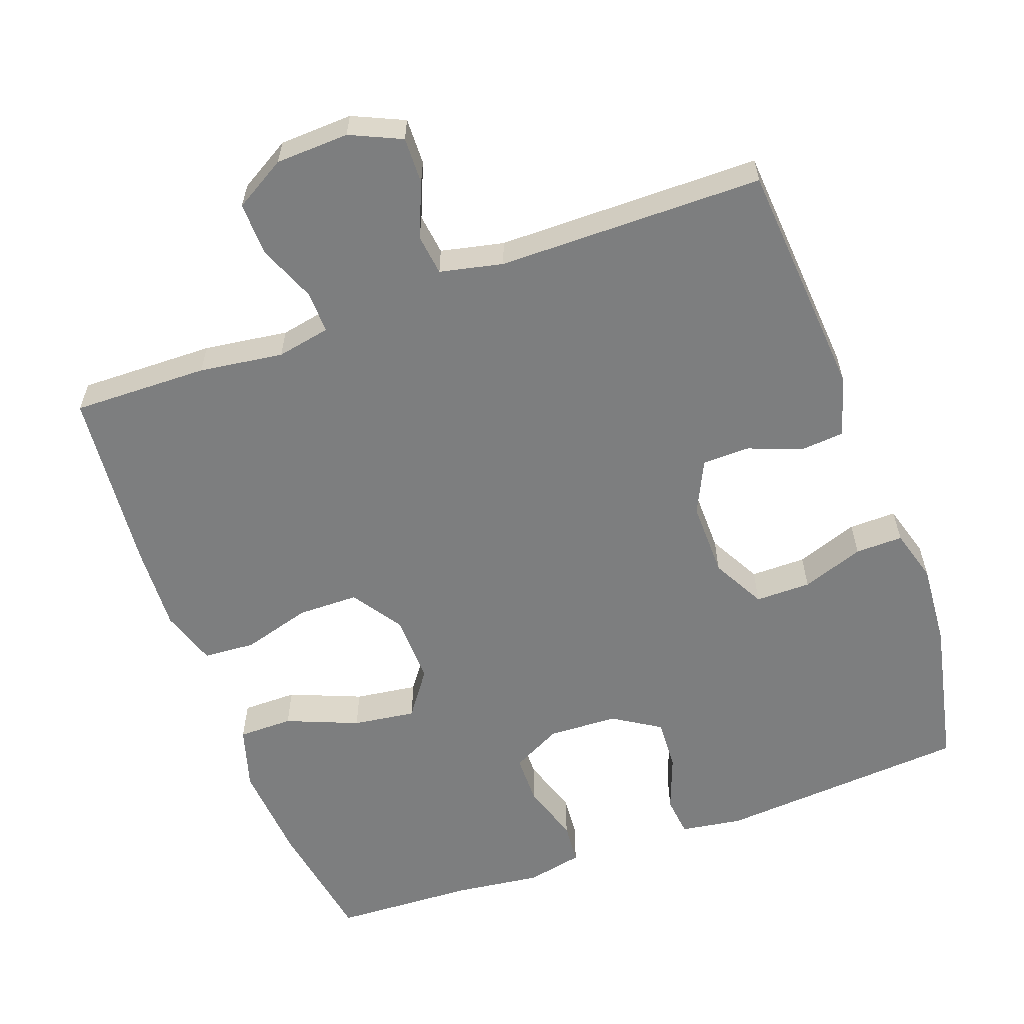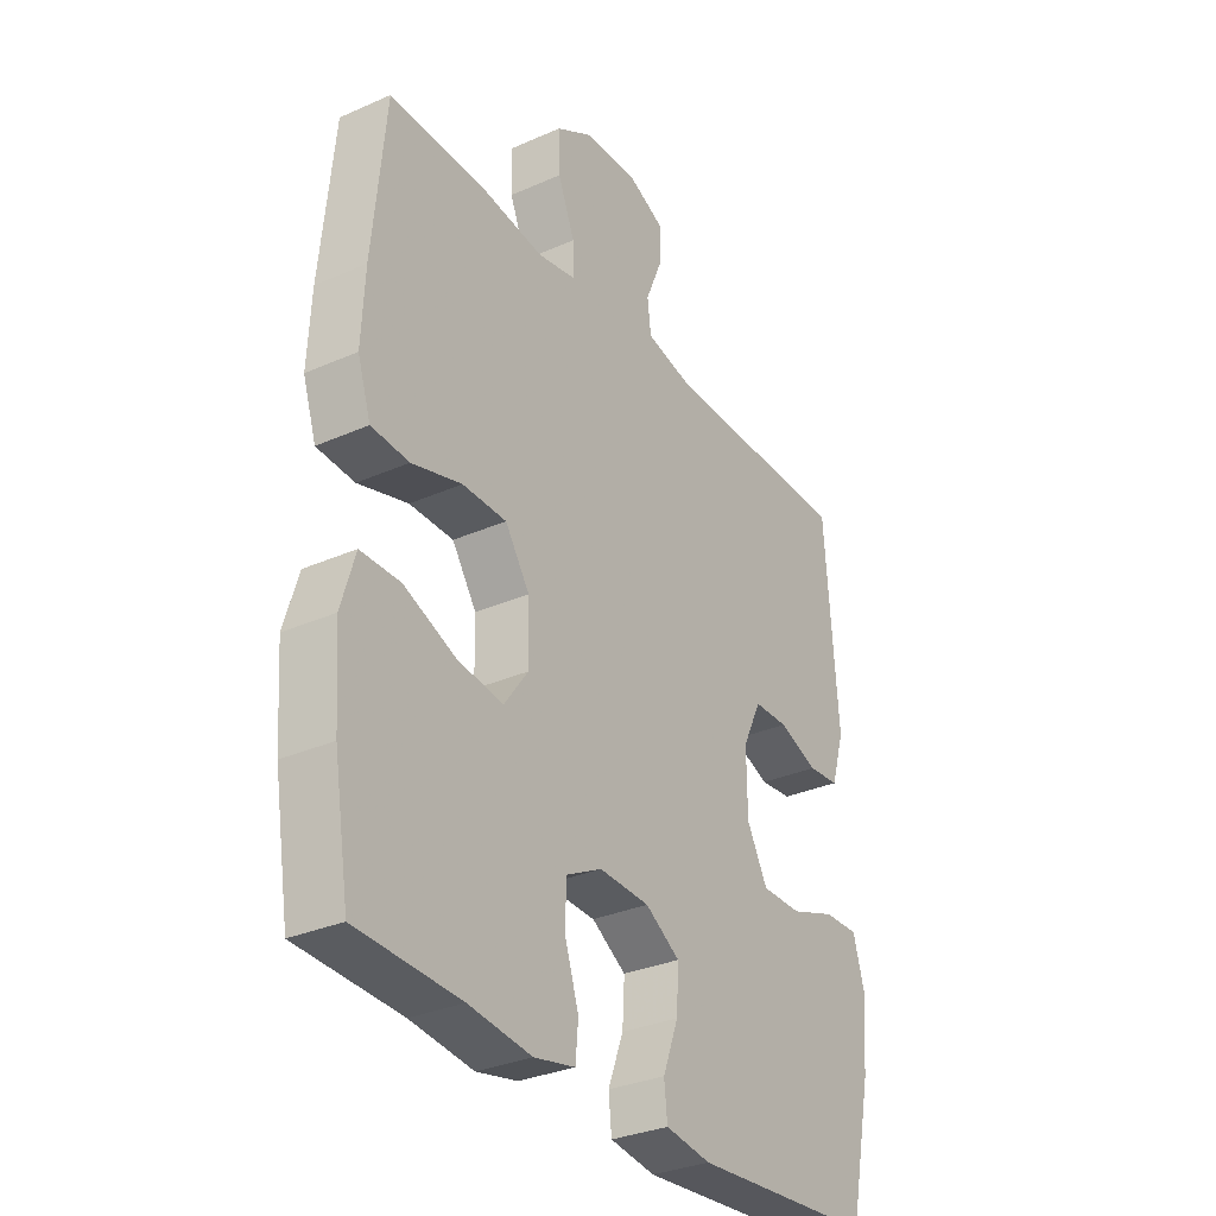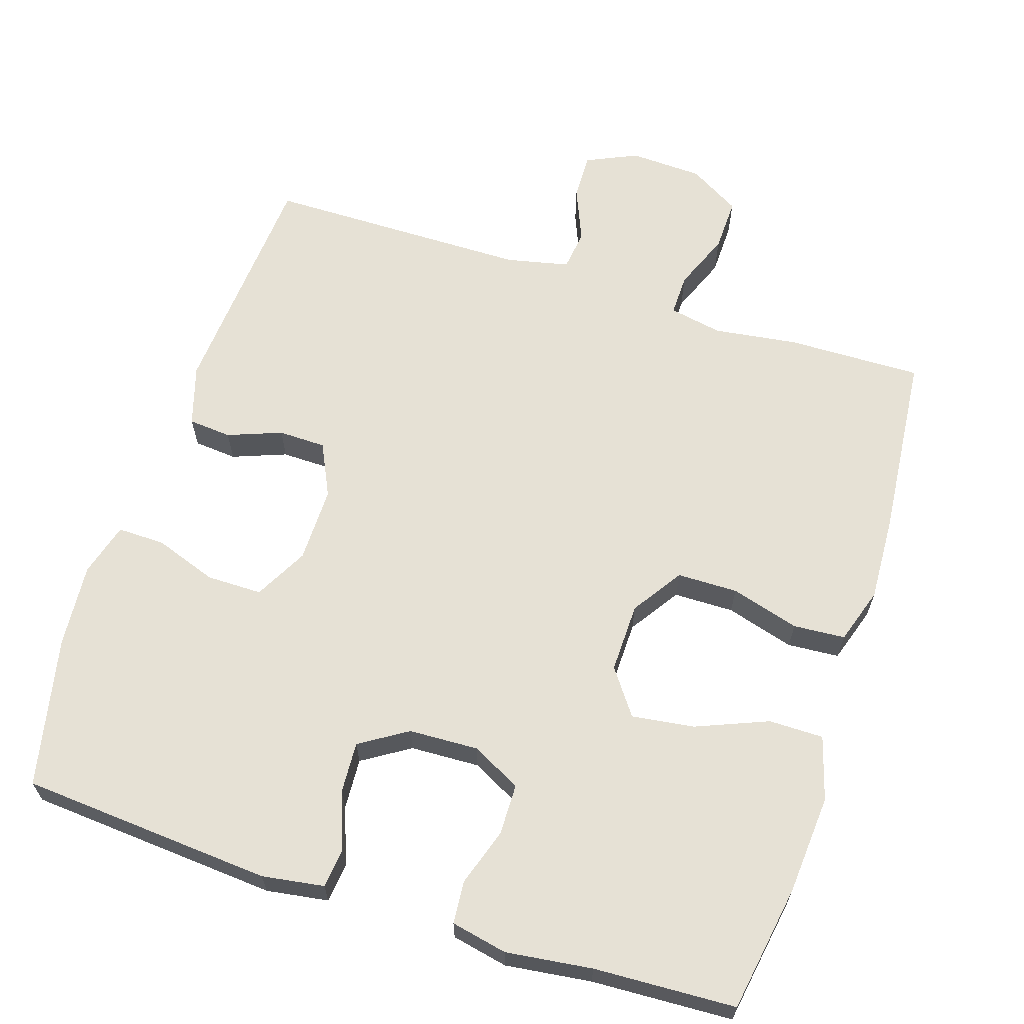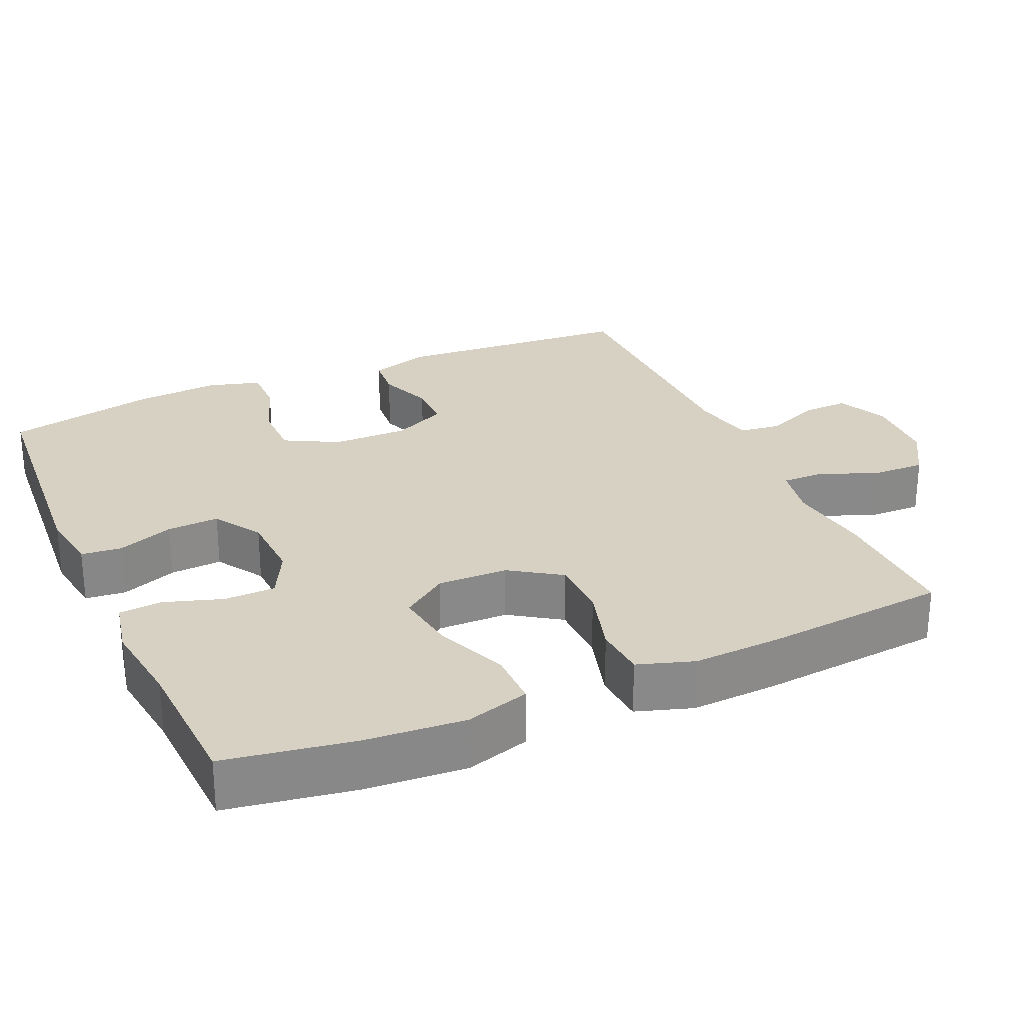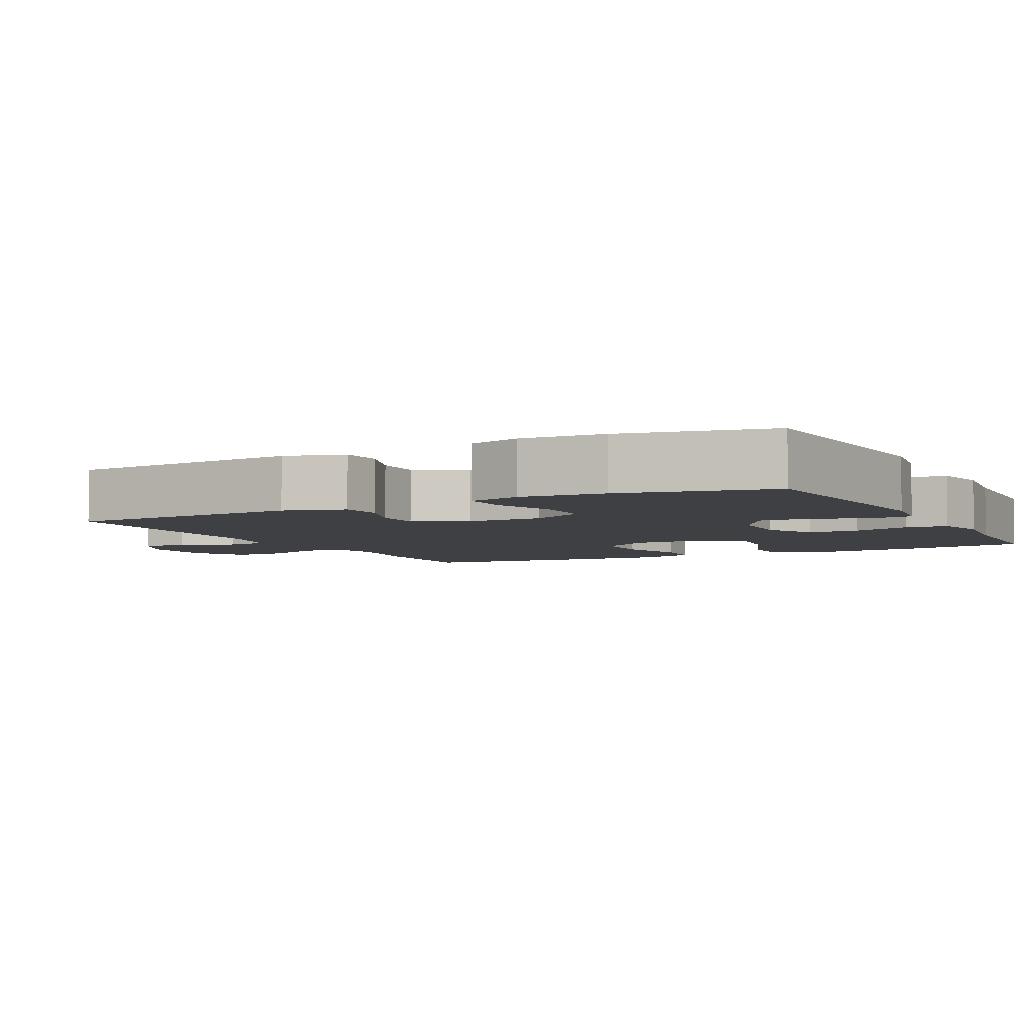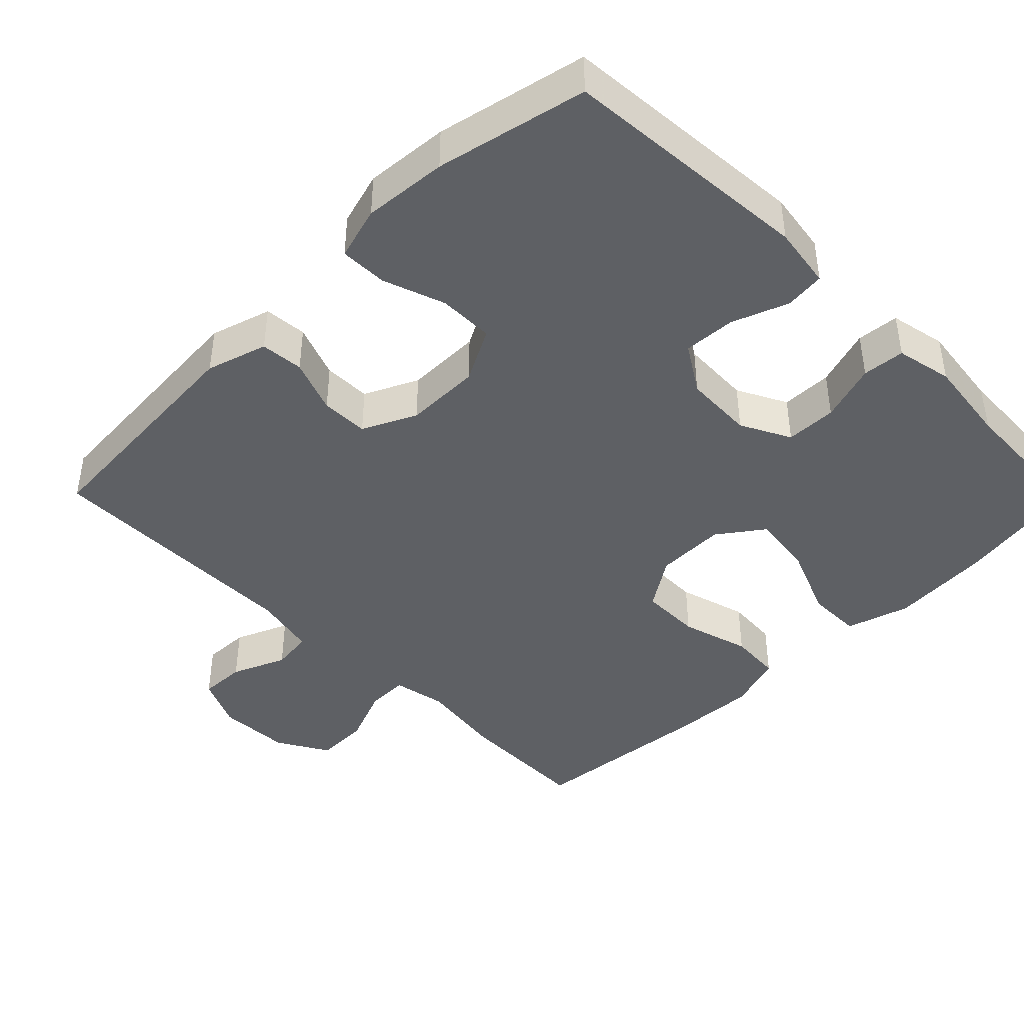
<metadata>
{"format":"obj","ext":"obj","renderer":"f3d","projection":"perspective","resolution":1024,"background":"white","views":[{"elev":-59.3,"azim":20.1,"up":"+Y"},{"elev":-31.5,"azim":-57.9,"up":"+Z"},{"elev":64.2,"azim":-162.1,"up":"+Y"},{"elev":27.1,"azim":-114.0,"up":"+Y"},{"elev":-4.9,"azim":117.4,"up":"+Y"},{"elev":-42.8,"azim":134.7,"up":"+Y"}]}
</metadata>
<code>
v 0.5 0.07 0.5
v 0.524 0.07 0.174
v 0.499 0.07 0.091
v 0.44 0.07 0.086
v 0.366 0.07 0.114
v 0.301 0.07 0.113
v 0.266 0.07 0.04
v 0.267 0.07 -0.064
v 0.306 0.07 -0.137
v 0.382 0.07 -0.137
v 0.467 0.07 -0.107
v 0.532 0.07 -0.106
v 0.553 0.07 -0.179
v 0.544 0.07 -0.294
v 0.5 0.07 -0.5
v 0.155 0.07 -0.526
v 0.07 0.07 -0.513
v 0.064 0.07 -0.458
v 0.093 0.07 -0.381
v 0.097 0.07 -0.31
v 0.032 0.07 -0.269
v -0.063 0.07 -0.265
v -0.131 0.07 -0.3
v -0.132 0.07 -0.37
v -0.106 0.07 -0.45
v -0.111 0.07 -0.508
v -0.188 0.07 -0.524
v -0.306 0.07 -0.509
v -0.5 0.07 -0.5
v -0.529 0.07 -0.325
v -0.539 0.07 -0.189
v -0.513 0.07 -0.102
v -0.438 0.07 -0.102
v -0.34 0.07 -0.142
v -0.254 0.07 -0.154
v -0.209 0.07 -0.092
v -0.211 0.07 0.004
v -0.257 0.07 0.073
v -0.34 0.07 0.074
v -0.434 0.07 0.047
v -0.505 0.07 0.052
v -0.53 0.07 0.129
v -0.524 0.07 0.248
v -0.5 0.07 0.5
v -0.315 0.07 0.496
v -0.2 0.07 0.48
v -0.127 0.07 0.494
v -0.128 0.07 0.551
v -0.16 0.07 0.63
v -0.162 0.07 0.703
v -0.092 0.07 0.744
v 0.008 0.07 0.748
v 0.078 0.07 0.716
v 0.076 0.07 0.652
v 0.045 0.07 0.578
v 0.052 0.07 0.522
v 0.138 0.07 0.503
v 0.5 0 0.5
v 0.524 0 0.174
v 0.499 0 0.091
v 0.44 0 0.086
v 0.366 0 0.114
v 0.301 0 0.113
v 0.266 0 0.04
v 0.267 0 -0.064
v 0.306 0 -0.137
v 0.382 0 -0.137
v 0.467 0 -0.107
v 0.532 0 -0.106
v 0.553 0 -0.179
v 0.544 0 -0.294
v 0.5 0 -0.5
v 0.155 0 -0.526
v 0.07 0 -0.513
v 0.064 0 -0.458
v 0.093 0 -0.381
v 0.097 0 -0.31
v 0.032 0 -0.269
v -0.063 0 -0.265
v -0.131 0 -0.3
v -0.132 0 -0.37
v -0.106 0 -0.45
v -0.111 0 -0.508
v -0.188 0 -0.524
v -0.306 0 -0.509
v -0.5 0 -0.5
v -0.529 0 -0.325
v -0.539 0 -0.189
v -0.513 0 -0.102
v -0.438 0 -0.102
v -0.34 0 -0.142
v -0.254 0 -0.154
v -0.209 0 -0.092
v -0.211 0 0.004
v -0.257 0 0.073
v -0.34 0 0.074
v -0.434 0 0.047
v -0.505 0 0.052
v -0.53 0 0.129
v -0.524 0 0.248
v -0.5 0 0.5
v -0.315 0 0.496
v -0.2 0 0.48
v -0.127 0 0.494
v -0.128 0 0.551
v -0.16 0 0.63
v -0.162 0 0.703
v -0.092 0 0.744
v 0.008 0 0.748
v 0.078 0 0.716
v 0.076 0 0.652
v 0.045 0 0.578
v 0.052 0 0.522
v 0.138 0 0.503
f 53 54 55
f 52 53 55
f 51 52 55
f 50 51 55
f 49 50 55
f 48 49 55
f 47 48 55 56
f 46 47 56 57
f 44 45 46
f 43 44 46
f 42 43 46
f 41 42 46
f 40 41 46
f 39 40 46
f 57 1 2
f 46 57 2
f 39 46 2
f 38 39 2
f 32 33 34
f 31 32 34
f 30 31 34
f 29 30 34
f 28 29 34
f 28 34 35
f 27 28 35
f 26 27 35
f 25 26 35
f 24 25 35
f 23 24 35 36
f 17 18 19
f 16 17 19
f 15 16 19
f 14 15 19
f 13 14 19
f 12 13 19
f 11 12 19
f 10 11 19
f 9 10 19 20
f 8 9 20 21
f 2 3 4 5
f 2 5 6
f 37 38 2 6
f 37 6 7
f 36 37 7
f 23 36 7
f 22 23 7
f 7 8 21 22
f 112 111 110
f 112 110 109
f 112 109 108
f 112 108 107
f 112 107 106
f 112 106 105
f 113 112 105 104
f 114 113 104 103
f 103 102 101
f 103 101 100
f 103 100 99
f 103 99 98
f 103 98 97
f 103 97 96
f 59 58 114
f 59 114 103
f 59 103 96
f 59 96 95
f 91 90 89
f 91 89 88
f 91 88 87
f 91 87 86
f 91 86 85
f 92 91 85
f 92 85 84
f 92 84 83
f 92 83 82
f 92 82 81
f 93 92 81 80
f 76 75 74
f 76 74 73
f 76 73 72
f 76 72 71
f 76 71 70
f 76 70 69
f 76 69 68
f 76 68 67
f 77 76 67 66
f 78 77 66 65
f 62 61 60 59
f 63 62 59
f 63 59 95 94
f 64 63 94
f 64 94 93
f 64 93 80
f 64 80 79
f 79 78 65 64
f 1 58 59 2
f 2 59 60 3
f 3 60 61 4
f 4 61 62 5
f 5 62 63 6
f 6 63 64 7
f 7 64 65 8
f 8 65 66 9
f 9 66 67 10
f 10 67 68 11
f 11 68 69 12
f 12 69 70 13
f 13 70 71 14
f 14 71 72 15
f 15 72 73 16
f 16 73 74 17
f 17 74 75 18
f 18 75 76 19
f 19 76 77 20
f 20 77 78 21
f 21 78 79 22
f 22 79 80 23
f 23 80 81 24
f 24 81 82 25
f 25 82 83 26
f 26 83 84 27
f 27 84 85 28
f 28 85 86 29
f 29 86 87 30
f 30 87 88 31
f 31 88 89 32
f 32 89 90 33
f 33 90 91 34
f 34 91 92 35
f 35 92 93 36
f 36 93 94 37
f 37 94 95 38
f 38 95 96 39
f 39 96 97 40
f 40 97 98 41
f 41 98 99 42
f 42 99 100 43
f 43 100 101 44
f 44 101 102 45
f 45 102 103 46
f 46 103 104 47
f 47 104 105 48
f 48 105 106 49
f 49 106 107 50
f 50 107 108 51
f 51 108 109 52
f 52 109 110 53
f 53 110 111 54
f 54 111 112 55
f 55 112 113 56
f 56 113 114 57
f 57 114 58 1

</code>
